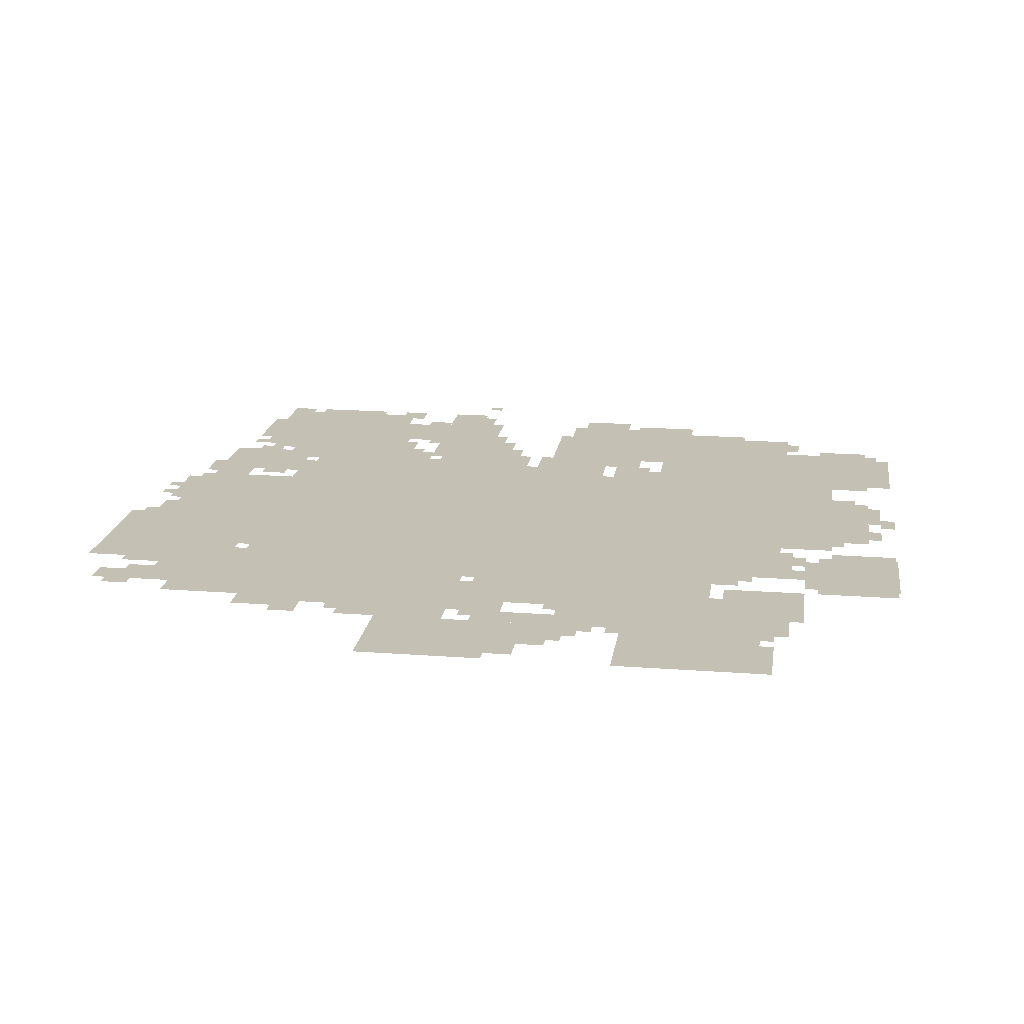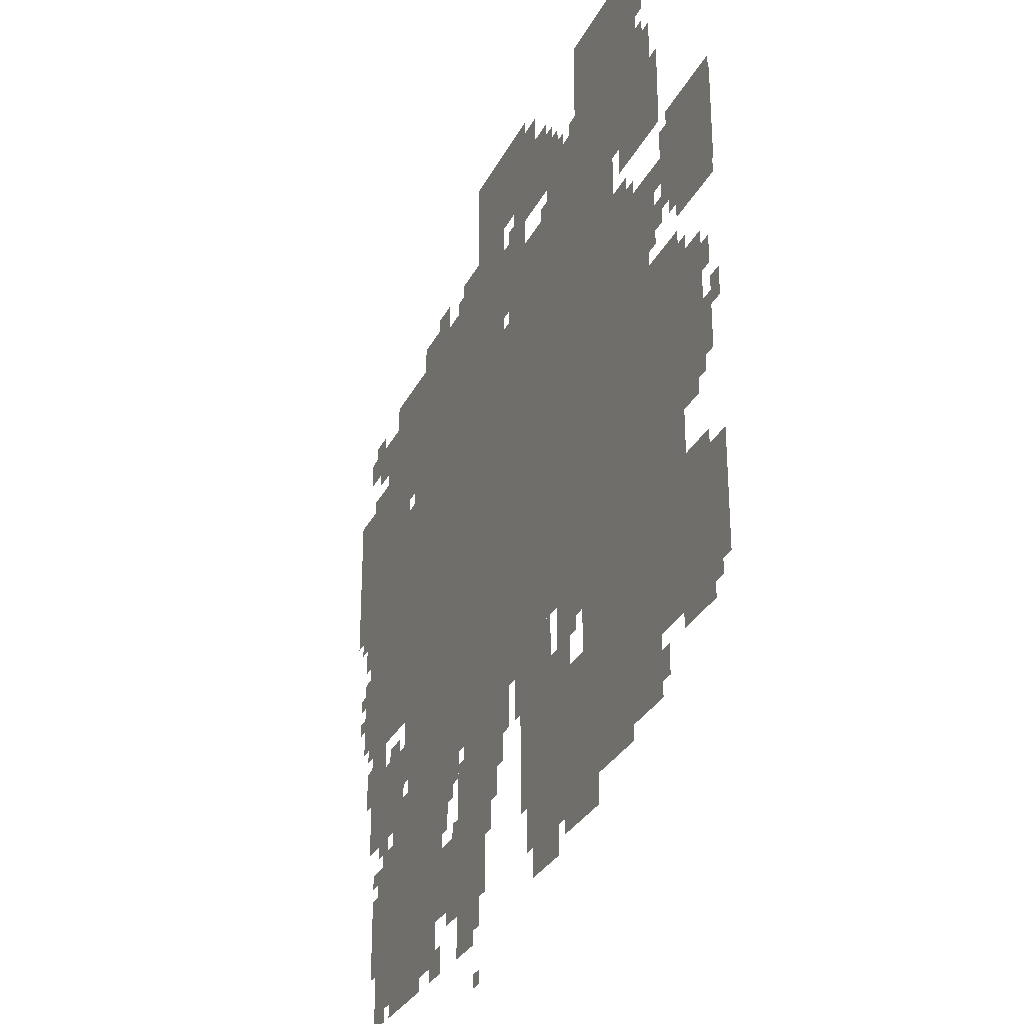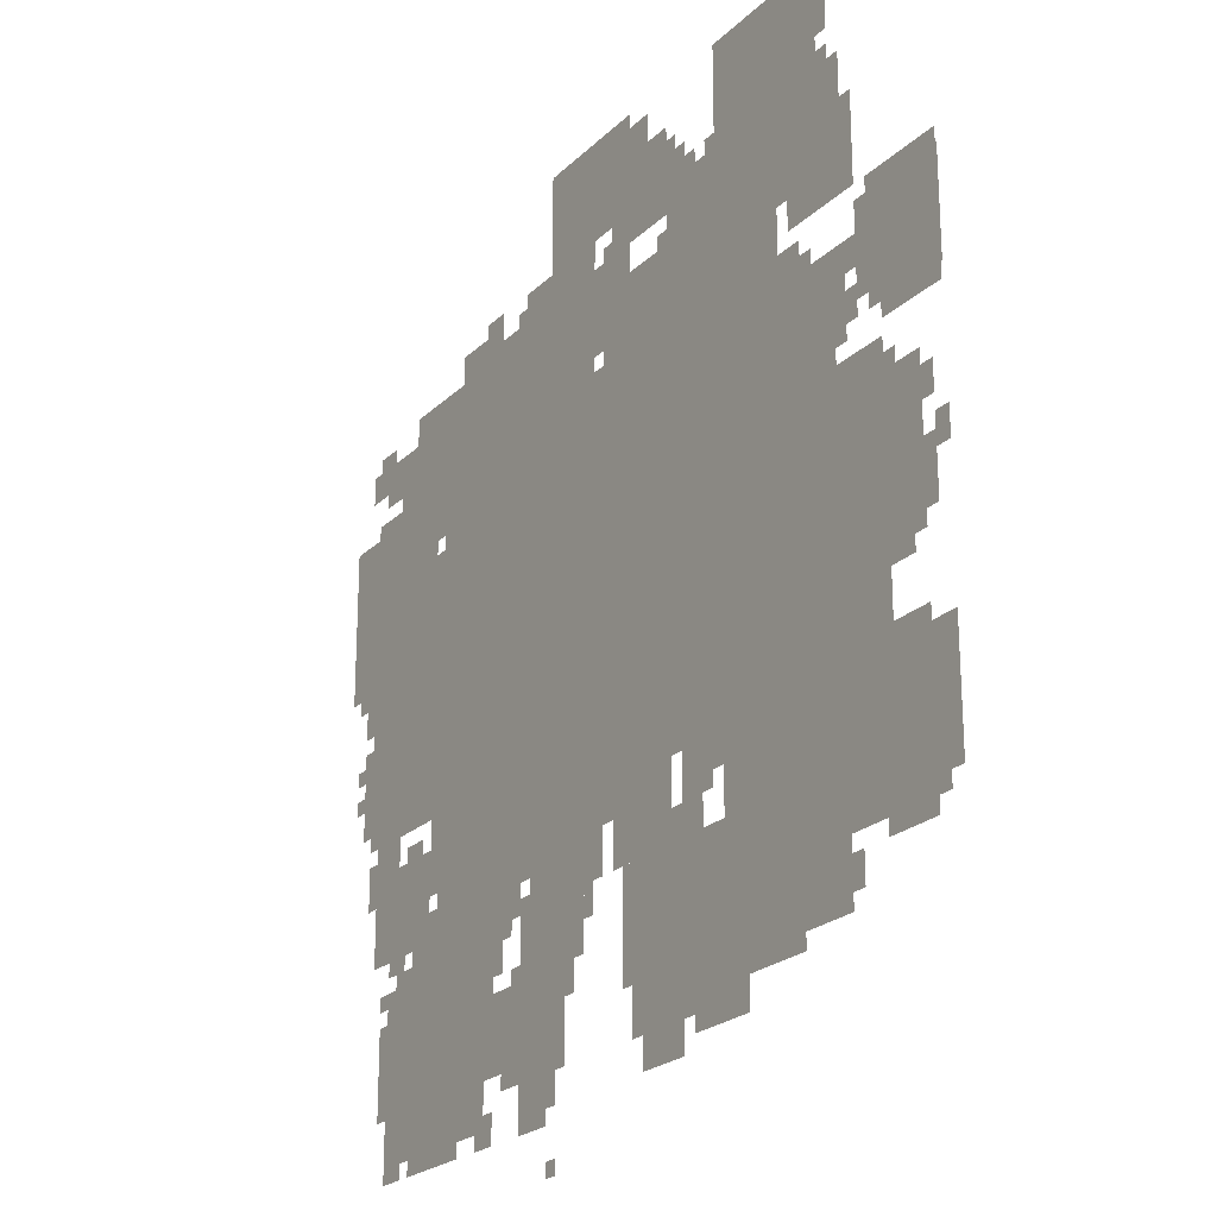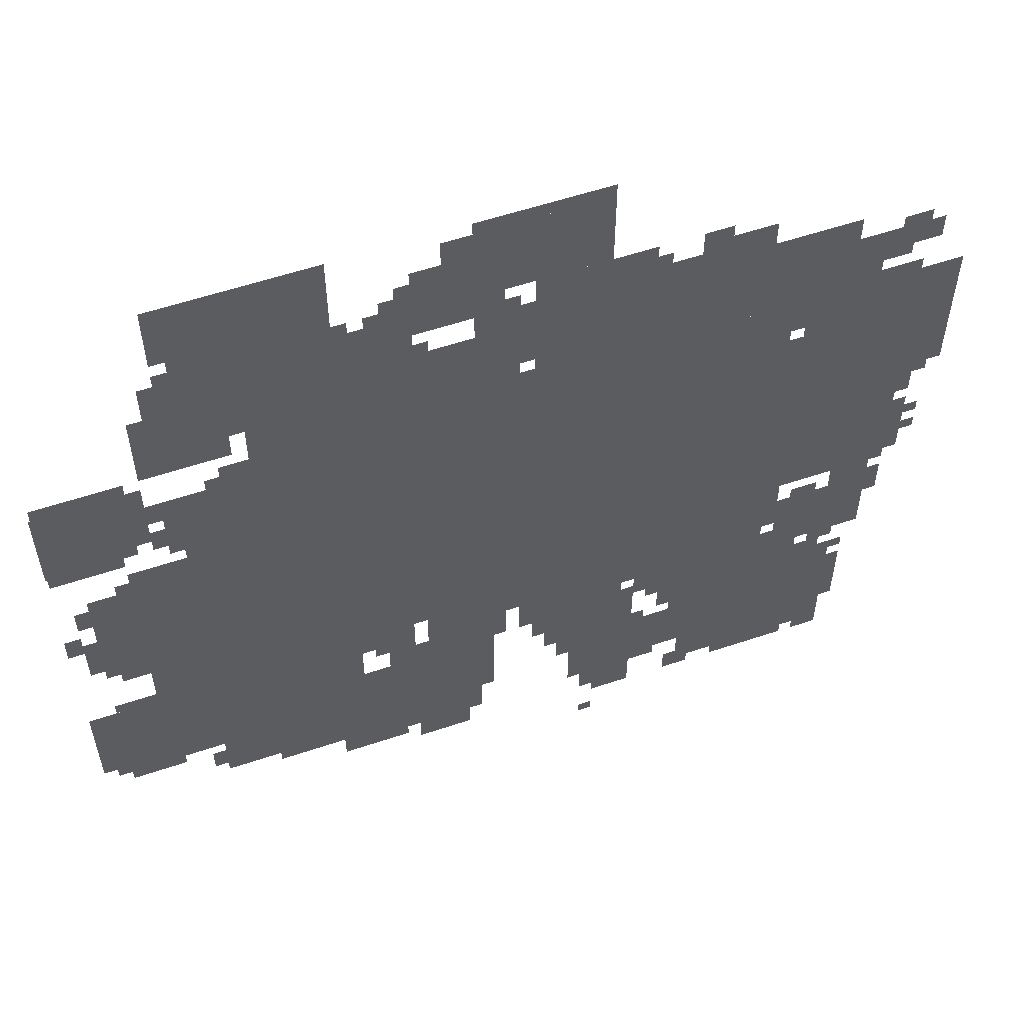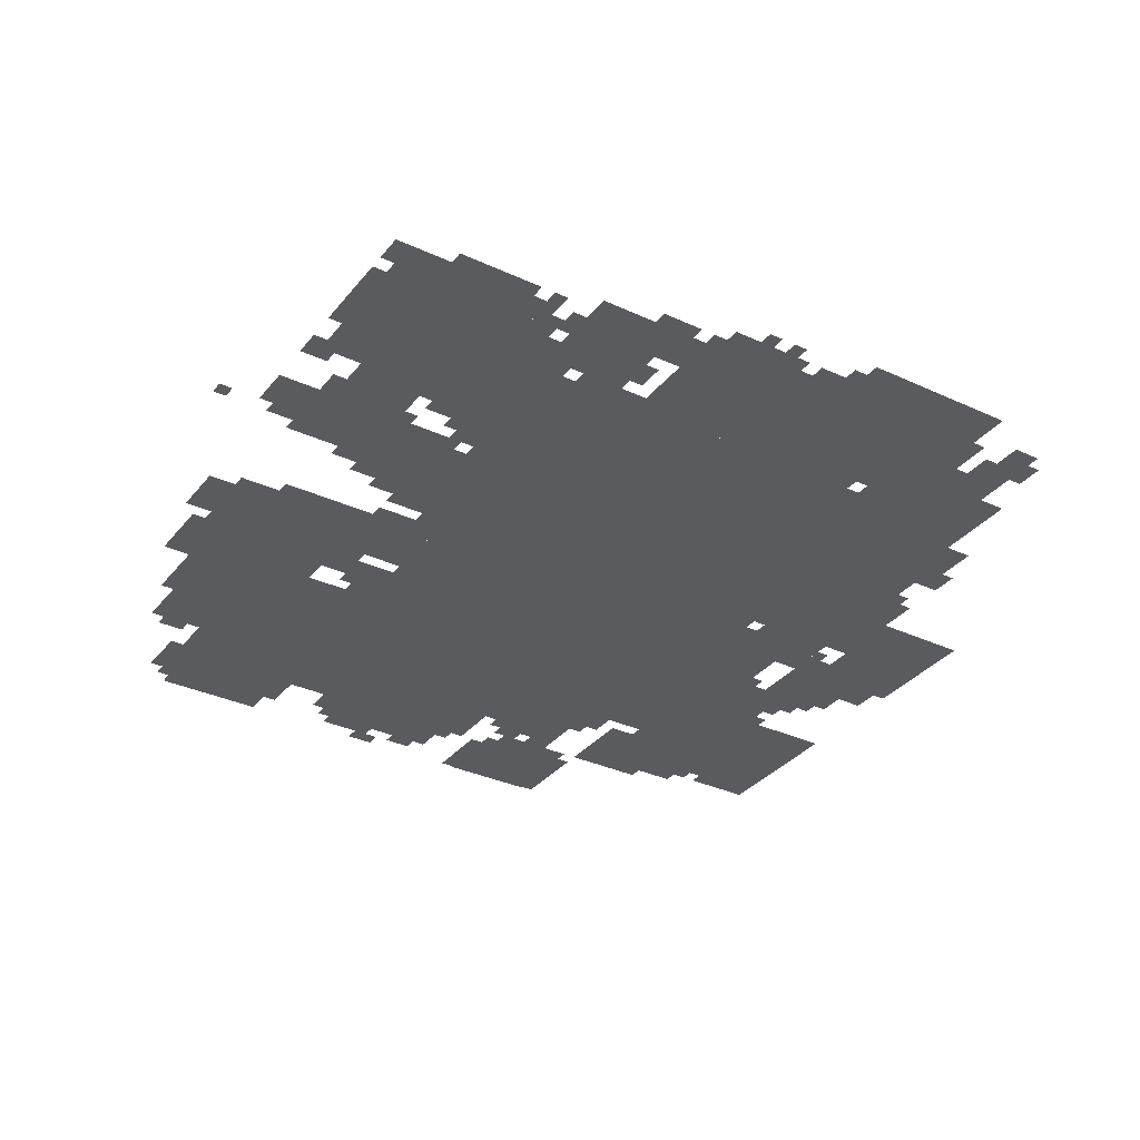
<metadata>
{"format":"obj","ext":"obj","renderer":"f3d","projection":"perspective","resolution":1024,"background":"white","views":[{"elev":18.4,"azim":-171.7,"up":"+Z"},{"elev":-29.8,"azim":-112.6,"up":"+Y"},{"elev":-22.7,"azim":-122.4,"up":"+Y"},{"elev":57.1,"azim":-19.3,"up":"+Y"},{"elev":-33.3,"azim":57.5,"up":"+Z"}]}
</metadata>
<code>
g ailunsamuna-mesh
v -384 671 0
v -384 1503 0
v -1024 1503 0
v -1024 671 0
v -1024 671 0
v -1024 1503 0
v -1632 1503 0
v -1632 671 0
v -256 127 0
v -256 511 0
v -576 511 0
v -576 127 0
v -1376 1695 0
v -1376 2047 0
v -1696 2047 0
v -1696 1695 0
v -96 1151 0
v -96 1535 0
v -352 1535 0
v -352 1151 0
v -1632 383 0
v -1632 799 0
v -1856 799 0
v -1856 383 0
v -1632 799 0
v -1632 1215 0
v -1856 1215 0
v -1856 799 0
v -96 799 0
v -96 1151 0
v -352 1151 0
v -352 799 0
v -1088 255 0
v -1088 511 0
v -1376 511 0
v -1376 255 0
v -256 1599 0
v -256 1695 0
v -1024 1695 0
v -1024 1599 0
v -1024 1599 0
v -1024 1695 0
v -1792 1695 0
v -1792 1599 0
v -800 1823 0
v -800 2015 0
v -1152 2015 0
v -1152 1823 0
v -1376 255 0
v -1376 511 0
v -1632 511 0
v -1632 255 0
v -1824 1279 0
v -1824 1503 0
v -2020 1503 0
v -2020 1279 0
v -576 223 0
v -576 383 0
v -864 383 0
v -864 223 0
v -736 383 0
v -736 607 0
v -928 607 0
v -928 383 0
v -128 543 0
v -128 735 0
v -352 735 0
v -352 543 0
v -1856 415 0
v -1856 671 0
v -2016 671 0
v -2016 415 0
v -1376 511 0
v -1376 671 0
v -1632 671 0
v -1632 511 0
v -672 1503 0
v -672 1599 0
v -960 1599 0
v -960 1503 0
v -384 1503 0
v -384 1599 0
v -672 1599 0
v -672 1503 0
v -1280 1503 0
v -1280 1599 0
v -1568 1599 0
v -1568 1503 0
v -992 1503 0
v -992 1599 0
v -1280 1599 0
v -1280 1503 0
v -800 607 0
v -800 671 0
v -1216 671 0
v -1216 607 0
v -384 607 0
v -384 671 0
v -800 671 0
v -800 607 0
v -1632 1215 0
v -1632 1439 0
v -1728 1439 0
v -1728 1215 0
v -448 1695 0
v -448 1759 0
v -768 1759 0
v -768 1695 0
v -768 1695 0
v -768 1759 0
v -1088 1759 0
v -1088 1695 0
v -1024 511 0
v -1024 607 0
v -1216 607 0
v -1216 511 0
v -352 511 0
v -352 607 0
v -544 607 0
v -544 511 0
v 0 1311 0
v 0 1503 0
v -96 1503 0
v -96 1311 0
v -544 511 0
v -544 607 0
v -704 607 0
v -704 511 0
v 0 1151 0
v 0 1311 0
v -96 1311 0
v -96 1151 0
v -1856 831 0
v -1856 991 0
v -1952 991 0
v -1952 831 0
v -1856 991 0
v -1856 1151 0
v -1952 1151 0
v -1952 991 0
v -704 95 0
v -704 223 0
v -800 223 0
v -800 95 0
v -1632 255 0
v -1632 383 0
v -1728 383 0
v -1728 255 0
v -1088 191 0
v -1088 255 0
v -1280 255 0
v -1280 191 0
v -192 95 0
v -192 287 0
v -256 287 0
v -256 95 0
v -192 287 0
v -192 479 0
v -256 479 0
v -256 287 0
v -1024 1759 0
v -1024 1823 0
v -1216 1823 0
v -1216 1759 0
v -352 991 0
v -352 1375 0
v -384 1375 0
v -384 991 0
v -352 639 0
v -352 991 0
v -384 991 0
v -384 639 0
v -1216 1759 0
v -1216 1823 0
v -1376 1823 0
v -1376 1759 0
v -1280 191 0
v -1280 255 0
v -1440 255 0
v -1440 191 0
v -1152 1823 0
v -1152 1919 0
v -1248 1919 0
v -1248 1823 0
v -1696 1695 0
v -1696 1823 0
v -1760 1823 0
v -1760 1695 0
v -1120 127 0
v -1120 191 0
v -1248 191 0
v -1248 127 0
v -704 1759 0
v -704 1823 0
v -832 1823 0
v -832 1759 0
v -832 1759 0
v -832 1823 0
v -960 1823 0
v -960 1759 0
v -128 735 0
v -128 799 0
v -224 799 0
v -224 735 0
v -1248 575 0
v -1248 671 0
v -1312 671 0
v -1312 575 0
v -1856 351 0
v -1856 415 0
v -1952 415 0
v -1952 351 0
v -64 1599 0
v -64 1663 0
v -160 1663 0
v -160 1599 0
v -160 1599 0
v -160 1663 0
v -256 1663 0
v -256 1599 0
v -288 1535 0
v -288 1599 0
v -384 1599 0
v -384 1535 0
v -1696 1535 0
v -1696 1599 0
v -1792 1599 0
v -1792 1535 0
v -1600 1535 0
v -1600 1599 0
v -1696 1599 0
v -1696 1535 0
v -192 1535 0
v -192 1599 0
v -288 1599 0
v -288 1535 0
v -928 511 0
v -928 607 0
v -992 607 0
v -992 511 0
v -1216 1695 0
v -1216 1759 0
v -1312 1759 0
v -1312 1695 0
v -800 2015 0
v -800 2047 0
v -960 2047 0
v -960 2015 0
v -1984 959 0
v -1984 1023 0
v -2020 1023 0
v -2020 959 0
v -1312 607 0
v -1312 671 0
v -1376 671 0
v -1376 607 0
v -1248 511 0
v -1248 575 0
v -1312 575 0
v -1312 511 0
v -960 2015 0
v -960 2047 0
v -1088 2047 0
v -1088 2015 0
v -1312 1695 0
v -1312 1759 0
v -1376 1759 0
v -1376 1695 0
v -1056 383 0
v -1056 511 0
v -1088 511 0
v -1088 383 0
v -384 95 0
v -384 127 0
v -480 127 0
v -480 95 0
v -288 95 0
v -288 127 0
v -384 127 0
v -384 95 0
v -160 223 0
v -160 319 0
v -192 319 0
v -192 223 0
v -704 447 0
v -704 543 0
v -736 543 0
v -736 447 0
v -1440 223 0
v -1440 255 0
v -1536 255 0
v -1536 223 0
v -1280 159 0
v -1280 191 0
v -1376 191 0
v -1376 159 0
v -1696 1951 0
v -1696 2047 0
v -1728 2047 0
v -1728 1951 0
v -448 1759 0
v -448 1791 0
v -544 1791 0
v -544 1759 0
v -1856 1247 0
v -1856 1279 0
v -1952 1279 0
v -1952 1247 0
v -1824 1503 0
v -1824 1535 0
v -1920 1535 0
v -1920 1503 0
v -1920 1503 0
v -1920 1535 0
v -2016 1535 0
v -2016 1503 0
v -1792 1407 0
v -1792 1503 0
v -1824 1503 0
v -1824 1407 0
v -1056 287 0
v -1056 383 0
v -1088 383 0
v -1088 287 0
v -256 1695 0
v -256 1727 0
v -352 1727 0
v -352 1695 0
v -352 1695 0
v -352 1727 0
v -448 1727 0
v -448 1695 0
v -1792 1311 0
v -1792 1407 0
v -1824 1407 0
v -1824 1311 0
v -64 831 0
v -64 927 0
v -96 927 0
v -96 831 0
v -1728 1247 0
v -1728 1343 0
v -1760 1343 0
v -1760 1247 0
v -64 927 0
v -64 1023 0
v -96 1023 0
v -96 927 0
v -1728 1343 0
v -1728 1439 0
v -1760 1439 0
v -1760 1343 0
v -160 319 0
v -160 415 0
v -192 415 0
v -192 319 0
v -1760 1375 0
v -1760 1439 0
v -1792 1439 0
v -1792 1375 0
v -1760 1279 0
v -1760 1343 0
v -1792 1343 0
v -1792 1279 0
v -1952 1055 0
v -1952 1119 0
v -1984 1119 0
v -1984 1055 0
v -1152 1919 0
v -1152 1951 0
v -1216 1951 0
v -1216 1919 0
v -1248 1823 0
v -1248 1887 0
v -1280 1887 0
v -1280 1823 0
v -800 159 0
v -800 223 0
v -832 223 0
v -832 159 0
v -544 1791 0
v -544 1823 0
v -608 1823 0
v -608 1791 0
v -128 1567 0
v -128 1599 0
v -192 1599 0
v -192 1567 0
v -96 1663 0
v -96 1695 0
v -160 1695 0
v -160 1663 0
v -864 319 0
v -864 383 0
v -896 383 0
v -896 319 0
v -928 447 0
v -928 511 0
v -960 511 0
v -960 447 0
v -1728 287 0
v -1728 351 0
v -1760 351 0
v -1760 287 0
v -576 95 0
v -576 159 0
v -608 159 0
v -608 95 0
v -640 191 0
v -640 223 0
v -704 223 0
v -704 191 0
v -256 735 0
v -256 767 0
v -320 767 0
v -320 735 0
v -1856 799 0
v -1856 831 0
v -1920 831 0
v -1920 799 0
v -1216 511 0
v -1216 575 0
v -1248 575 0
v -1248 511 0
v -288 511 0
v -288 543 0
v -352 543 0
v -352 511 0
v -192 511 0
v -192 543 0
v -256 543 0
v -256 511 0
v -352 1407 0
v -352 1471 0
v -384 1471 0
v -384 1407 0
v -352 1471 0
v -352 1535 0
v -384 1535 0
v -384 1471 0
v -1952 927 0
v -1952 991 0
v -1984 991 0
v -1984 927 0
v -576 447 0
v -576 511 0
v -608 511 0
v -608 447 0
v -1952 863 0
v -1952 927 0
v -1984 927 0
v -1984 863 0
v -544 1759 0
v -544 1791 0
v -608 1791 0
v -608 1759 0
v -1696 1887 0
v -1696 1951 0
v -1728 1951 0
v -1728 1887 0
v -1952 1247 0
v -1952 1279 0
v -2016 1279 0
v -2016 1247 0
v -1536 223 0
v -1536 255 0
v -1600 255 0
v -1600 223 0
v -704 383 0
v -704 447 0
v -736 447 0
v -736 383 0
v -1856 671 0
v -1856 703 0
v -1920 703 0
v -1920 671 0
v -608 447 0
v -608 511 0
v -640 511 0
v -640 447 0
v -1376 159 0
v -1376 191 0
v -1440 191 0
v -1440 159 0
v -96 703 0
v -96 767 0
v -128 767 0
v -128 703 0
v -576 383 0
v -576 447 0
v -608 447 0
v -608 383 0
v -64 1087 0
v -64 1151 0
v -96 1151 0
v -96 1087 0
v -224 479 0
v -224 511 0
v -256 511 0
v -256 479 0
v -1312 575 0
v -1312 607 0
v -1344 607 0
v -1344 575 0
v -1856 1151 0
v -1856 1183 0
v -1888 1183 0
v -1888 1151 0
v -704 575 0
v -704 607 0
v -736 607 0
v -736 575 0
v -32 959 0
v -32 991 0
v -64 991 0
v -64 959 0
v -32 1119 0
v -32 1151 0
v -64 1151 0
v -64 1119 0
v -32 895 0
v -32 927 0
v -64 927 0
v -64 895 0
v -640 479 0
v -640 511 0
v -672 511 0
v -672 479 0
v -1824 351 0
v -1824 383 0
v -1856 383 0
v -1856 351 0
v -832 191 0
v -832 223 0
v -864 223 0
v -864 191 0
v -544 95 0
v -544 127 0
v -576 127 0
v -576 95 0
v -1952 383 0
v -1952 415 0
v -1984 415 0
v -1984 383 0
v -160 447 0
v -160 479 0
v -192 479 0
v -192 447 0
v -672 383 0
v -672 415 0
v -704 415 0
v -704 383 0
v -800 0 0
v -800 31 0
v -832 31 0
v -832 0 0
v -64 1055 0
v -64 1087 0
v -96 1087 0
v -96 1055 0
v -1280 1823 0
v -1280 1855 0
v -1312 1855 0
v -1312 1823 0
v -1344 1823 0
v -1344 1855 0
v -1376 1855 0
v -1376 1823 0
v -96 671 0
v -96 703 0
v -128 703 0
v -128 671 0
v -608 415 0
v -608 447 0
v -640 447 0
v -640 415 0
v -800 127 0
v -800 159 0
v -832 159 0
v -832 127 0
v -1920 671 0
v -1920 703 0
v -1952 703 0
v -1952 671 0
v -1696 1823 0
v -1696 1855 0
v -1728 1855 0
v -1728 1823 0
v -960 1567 0
v -960 1599 0
v -992 1599 0
v -992 1567 0
v -960 1503 0
v -960 1535 0
v -992 1535 0
v -992 1503 0
v -1632 1439 0
v -1632 1471 0
v -1664 1471 0
v -1664 1439 0
v -1760 1695 0
v -1760 1727 0
v -1792 1727 0
v -1792 1695 0
v -672 1759 0
v -672 1791 0
v -704 1791 0
v -704 1759 0
v -992 1759 0
v -992 1791 0
v -1024 1791 0
v -1024 1759 0
v -1184 1695 0
v -1184 1727 0
v -1216 1727 0
v -1216 1695 0
g ailunsamuna-mesh_0
f 3 2 1
f 1 4 3
f 7 6 5
f 5 8 7
f 11 10 9
f 9 12 11
f 15 14 13
f 13 16 15
f 19 18 17
f 17 20 19
f 23 22 21
f 21 24 23
f 27 26 25
f 25 28 27
f 31 30 29
f 29 32 31
f 35 34 33
f 33 36 35
f 39 38 37
f 37 40 39
f 43 42 41
f 41 44 43
f 47 46 45
f 45 48 47
f 51 50 49
f 49 52 51
f 55 54 53
f 53 56 55
f 59 58 57
f 57 60 59
f 63 62 61
f 61 64 63
f 67 66 65
f 65 68 67
f 71 70 69
f 69 72 71
f 75 74 73
f 73 76 75
f 79 78 77
f 77 80 79
f 83 82 81
f 81 84 83
f 87 86 85
f 85 88 87
f 91 90 89
f 89 92 91
f 95 94 93
f 93 96 95
f 99 98 97
f 97 100 99
f 103 102 101
f 101 104 103
f 107 106 105
f 105 108 107
f 111 110 109
f 109 112 111
f 115 114 113
f 113 116 115
f 119 118 117
f 117 120 119
f 123 122 121
f 121 124 123
f 127 126 125
f 125 128 127
f 131 130 129
f 129 132 131
f 135 134 133
f 133 136 135
f 139 138 137
f 137 140 139
f 143 142 141
f 141 144 143
f 147 146 145
f 145 148 147
f 151 150 149
f 149 152 151
f 155 154 153
f 153 156 155
f 159 158 157
f 157 160 159
f 163 162 161
f 161 164 163
f 167 166 165
f 165 168 167
f 171 170 169
f 169 172 171
f 175 174 173
f 173 176 175
f 179 178 177
f 177 180 179
f 183 182 181
f 181 184 183
f 187 186 185
f 185 188 187
f 191 190 189
f 189 192 191
f 195 194 193
f 193 196 195
f 199 198 197
f 197 200 199
f 203 202 201
f 201 204 203
f 207 206 205
f 205 208 207
f 211 210 209
f 209 212 211
f 215 214 213
f 213 216 215
f 219 218 217
f 217 220 219
f 223 222 221
f 221 224 223
f 227 226 225
f 225 228 227
f 231 230 229
f 229 232 231
f 235 234 233
f 233 236 235
f 239 238 237
f 237 240 239
f 243 242 241
f 241 244 243
f 247 246 245
f 245 248 247
f 251 250 249
f 249 252 251
f 255 254 253
f 253 256 255
f 259 258 257
f 257 260 259
f 263 262 261
f 261 264 263
f 267 266 265
f 265 268 267
f 271 270 269
f 269 272 271
f 275 274 273
f 273 276 275
f 279 278 277
f 277 280 279
f 283 282 281
f 281 284 283
f 287 286 285
f 285 288 287
f 291 290 289
f 289 292 291
f 295 294 293
f 293 296 295
f 299 298 297
f 297 300 299
f 303 302 301
f 301 304 303
f 307 306 305
f 305 308 307
f 311 310 309
f 309 312 311
f 315 314 313
f 313 316 315
f 319 318 317
f 317 320 319
f 323 322 321
f 321 324 323
f 327 326 325
f 325 328 327
f 331 330 329
f 329 332 331
f 335 334 333
f 333 336 335
f 339 338 337
f 337 340 339
f 343 342 341
f 341 344 343
f 347 346 345
f 345 348 347
f 351 350 349
f 349 352 351
f 355 354 353
f 353 356 355
f 359 358 357
f 357 360 359
f 363 362 361
f 361 364 363
f 367 366 365
f 365 368 367
f 371 370 369
f 369 372 371
f 375 374 373
f 373 376 375
f 379 378 377
f 377 380 379
f 383 382 381
f 381 384 383
f 387 386 385
f 385 388 387
f 391 390 389
f 389 392 391
f 395 394 393
f 393 396 395
f 399 398 397
f 397 400 399
f 403 402 401
f 401 404 403
f 407 406 405
f 405 408 407
f 411 410 409
f 409 412 411
f 415 414 413
f 413 416 415
f 419 418 417
f 417 420 419
f 423 422 421
f 421 424 423
f 427 426 425
f 425 428 427
f 431 430 429
f 429 432 431
f 435 434 433
f 433 436 435
f 439 438 437
f 437 440 439
f 443 442 441
f 441 444 443
f 447 446 445
f 445 448 447
f 451 450 449
f 449 452 451
f 455 454 453
f 453 456 455
f 459 458 457
f 457 460 459
f 463 462 461
f 461 464 463
f 467 466 465
f 465 468 467
f 471 470 469
f 469 472 471
f 475 474 473
f 473 476 475
f 479 478 477
f 477 480 479
f 483 482 481
f 481 484 483
f 487 486 485
f 485 488 487
f 491 490 489
f 489 492 491
f 495 494 493
f 493 496 495
f 499 498 497
f 497 500 499
f 503 502 501
f 501 504 503
f 507 506 505
f 505 508 507
f 511 510 509
f 509 512 511
f 515 514 513
f 513 516 515
f 519 518 517
f 517 520 519
f 523 522 521
f 521 524 523
f 527 526 525
f 525 528 527
f 531 530 529
f 529 532 531
f 535 534 533
f 533 536 535
f 539 538 537
f 537 540 539
f 543 542 541
f 541 544 543
f 547 546 545
f 545 548 547
f 551 550 549
f 549 552 551
f 555 554 553
f 553 556 555
f 559 558 557
f 557 560 559
f 563 562 561
f 561 564 563
f 567 566 565
f 565 568 567
f 571 570 569
f 569 572 571
f 575 574 573
f 573 576 575
f 579 578 577
f 577 580 579
f 583 582 581
f 581 584 583
f 587 586 585
f 585 588 587
f 591 590 589
f 589 592 591
f 595 594 593
f 593 596 595
f 599 598 597
f 597 600 599
f 603 602 601
f 601 604 603
f 607 606 605
f 605 608 607
f 611 610 609
f 609 612 611
f 615 614 613
f 613 616 615

</code>
